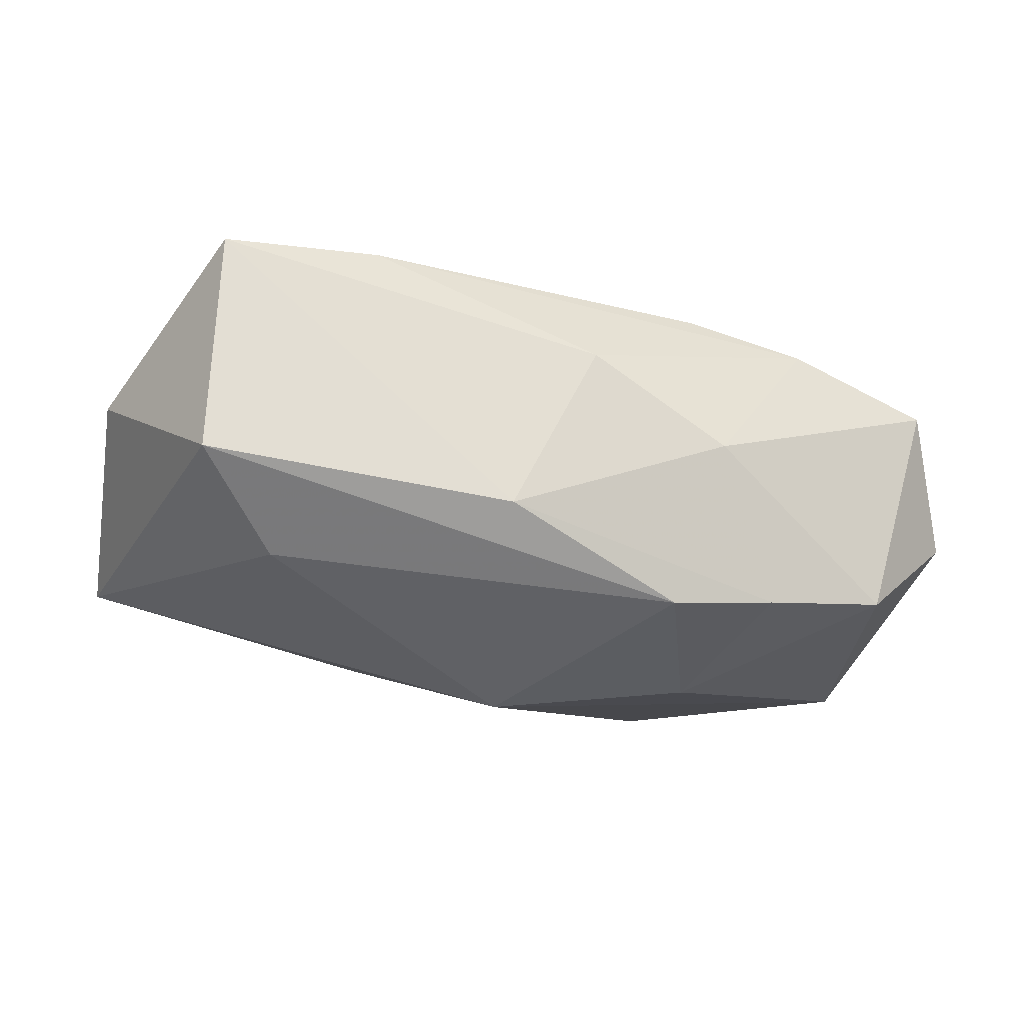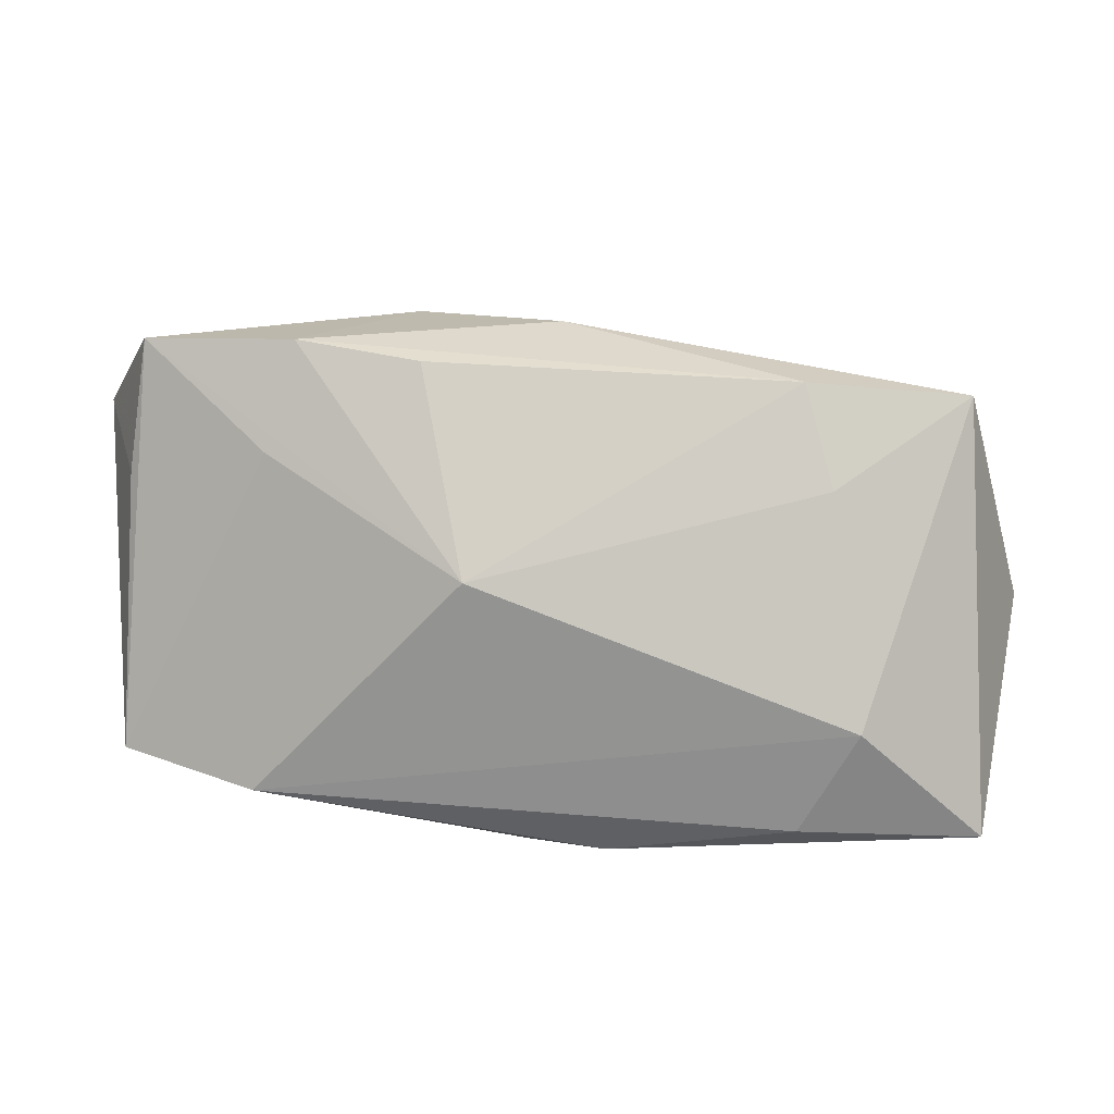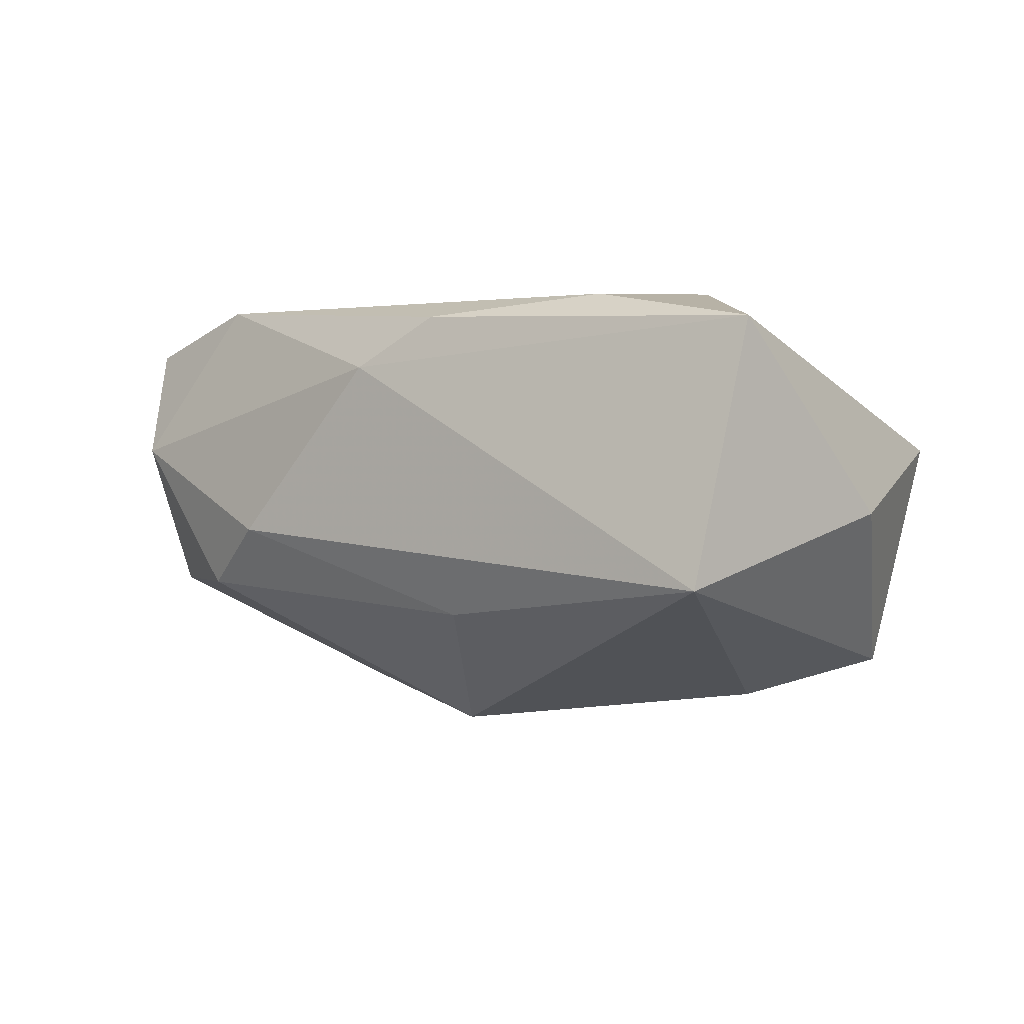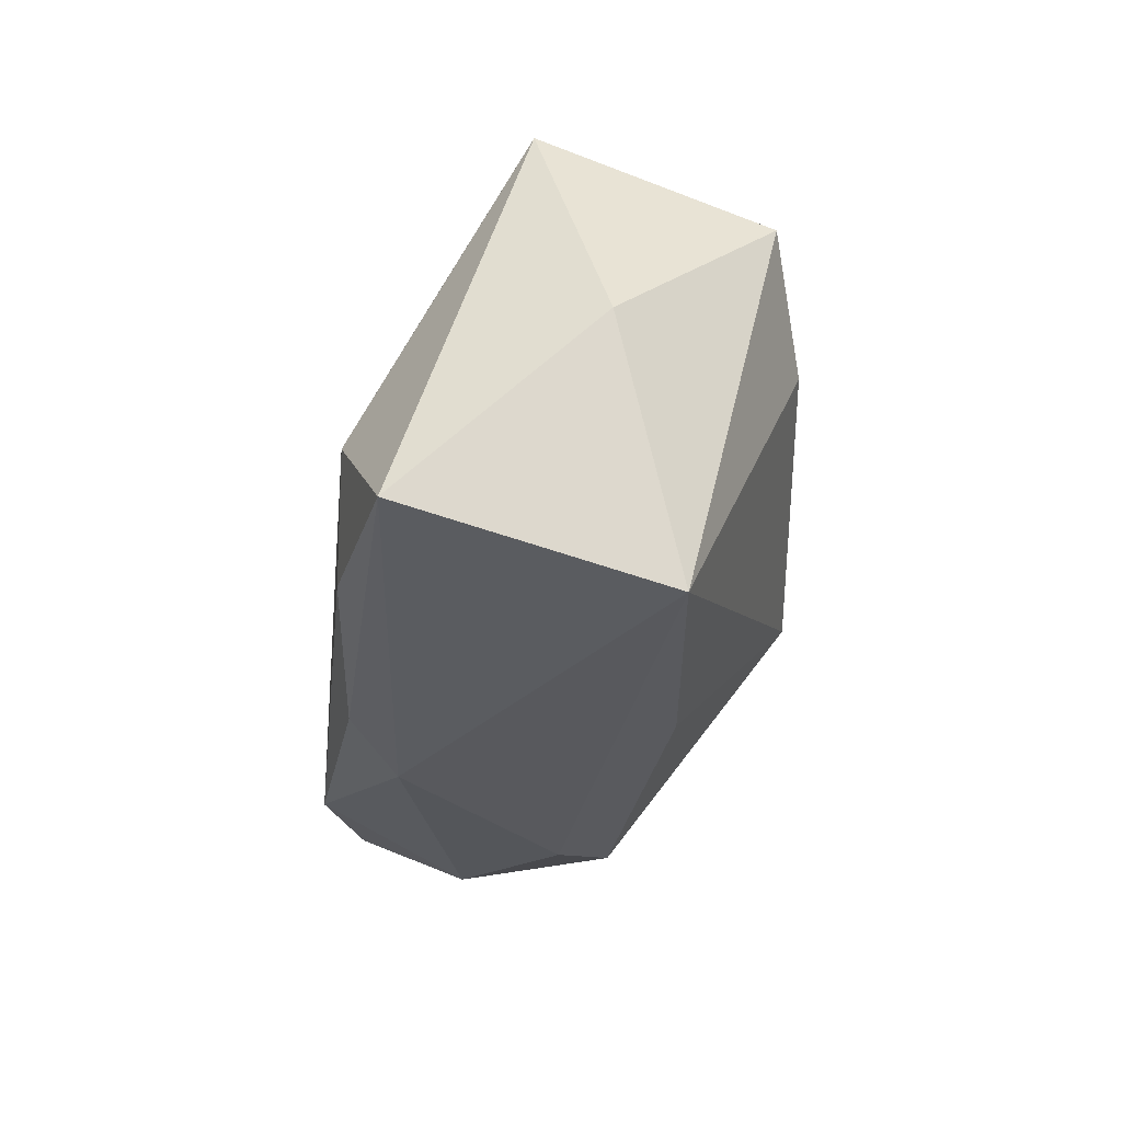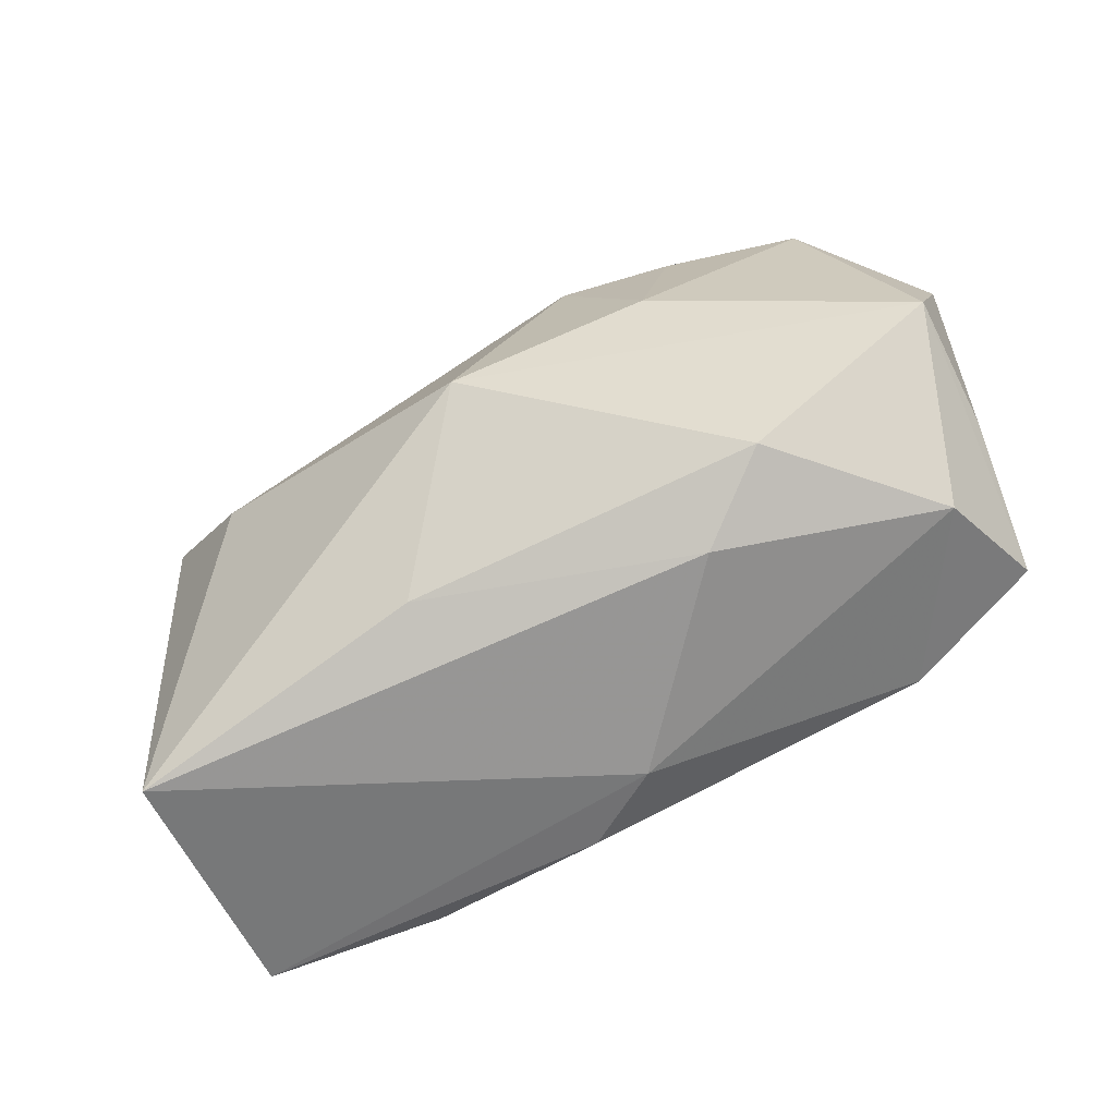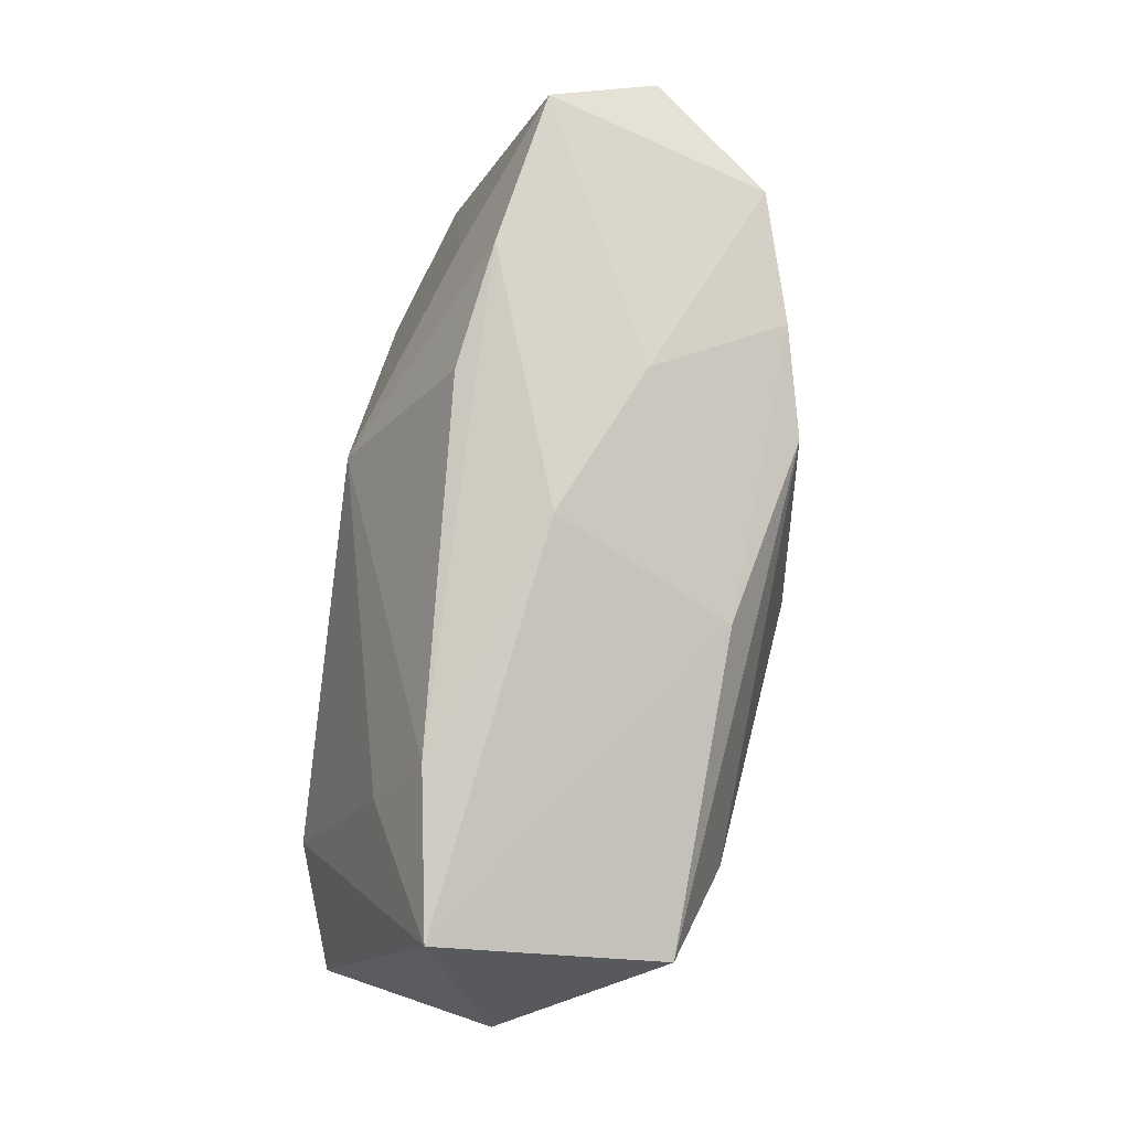
<metadata>
{"format":"obj","ext":"obj","renderer":"f3d","projection":"perspective","resolution":1024,"background":"white","views":[{"elev":-41.6,"azim":158.1,"up":"+Z"},{"elev":22.4,"azim":5.8,"up":"+Y"},{"elev":1.9,"azim":38.3,"up":"+Z"},{"elev":-29.3,"azim":83.6,"up":"+Y"},{"elev":-71.3,"azim":-151.7,"up":"+Y"},{"elev":78.0,"azim":97.9,"up":"+Y"}]}
</metadata>
<code>
v -0.01114 0.01421 -0.01996
v -0.02482 -0.01368 0.01879
v -0.03394 -0.01727 0.00477
v -0.03564 0.02238 0.004855
v -0.001513 -0.02063 0.01255
v 0.03605 -0.02177 -0.006429
v 0.0001333 0.02337 -0.0005646
v -0.03716 -0.01227 0.01465
v 0.006088 0.01754 -0.01607
v -0.0391 -0.008113 0.002258
v 0.02469 0.004991 -0.01824
v -0.0133 0.0222 -0.006492
v 0.008912 -0.01953 -0.009909
v -0.01498 -0.02177 -0.002775
v 0.03525 0.01947 0.004808
v 0.04069 -0.0006785 -0.0006286
v 0.03356 0.01321 -0.01501
v 0.02193 -0.01522 0.01854
v -0.00624 0.006524 0.01879
v -0.03697 0.01098 0.007398
v -0.04164 0.01372 -0.003832
v 0.02116 0.02094 0.007058
v 0.03767 -0.01629 0.01597
v 0.005613 -0.01875 0.01701
v -0.02409 0.01451 0.01109
v 0.02688 -0.005759 0.01879
v -0.02085 0.01518 -0.01771
v -0.0395 -0.006892 -0.009124
v -0.01829 0.0006397 -0.01887
v 0.02382 0.01282 0.01121
v -0.01085 0.02238 0.009133
v -0.03251 0.01509 -0.01442
v -0.02231 -0.01897 -0.008252
v -0.0009166 -0.004983 -0.02152
v -0.02189 0.02344 0.007371
f 16 6 17
f 34 6 13
f 16 17 15
f 23 6 16
f 16 15 23
f 23 15 26
f 5 6 23
f 11 6 34
f 11 17 6
f 2 26 19
f 19 8 2
f 34 28 29
f 28 32 29
f 7 15 9
f 9 15 17
f 21 32 28
f 14 6 5
f 14 13 6
f 22 15 7
f 18 23 26
f 26 2 18
f 7 9 12
f 17 11 1
f 1 9 17
f 1 11 34
f 34 29 1
f 28 8 10
f 10 21 28
f 8 21 10
f 32 21 4
f 4 12 32
f 3 8 28
f 3 14 5
f 5 2 3
f 3 2 8
f 26 15 30
f 15 22 30
f 19 26 30
f 30 22 19
f 24 2 5
f 24 18 2
f 5 23 24
f 23 18 24
f 27 29 32
f 27 1 29
f 32 12 27
f 27 12 9
f 9 1 27
f 25 8 19
f 19 4 25
f 25 4 8
f 20 21 8
f 8 4 20
f 20 4 21
f 19 22 31
f 33 3 28
f 14 3 33
f 33 28 34
f 34 13 33
f 13 14 33
f 35 4 19
f 19 31 35
f 7 12 35
f 12 4 35
f 35 22 7
f 35 31 22

</code>
